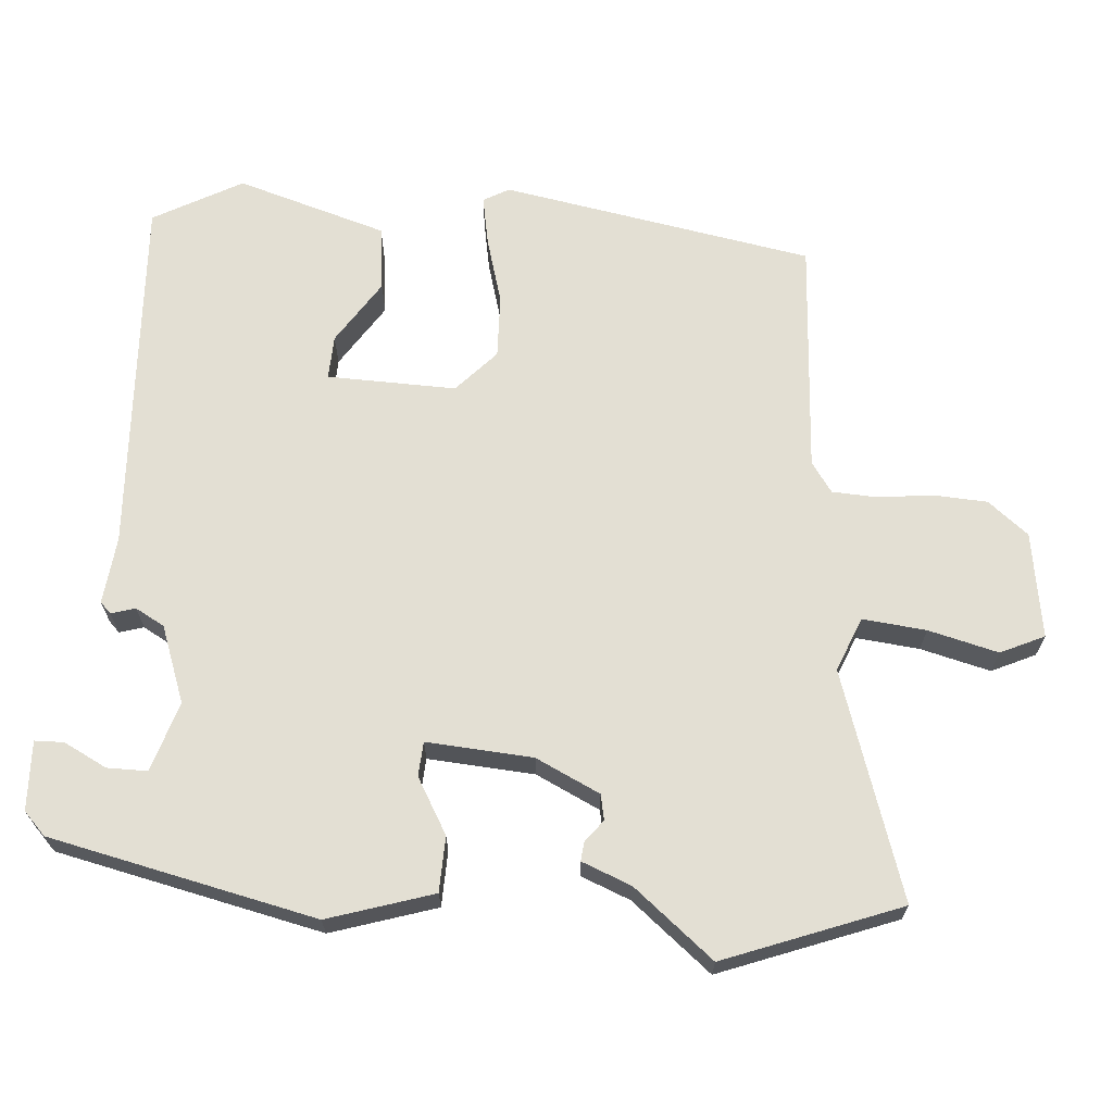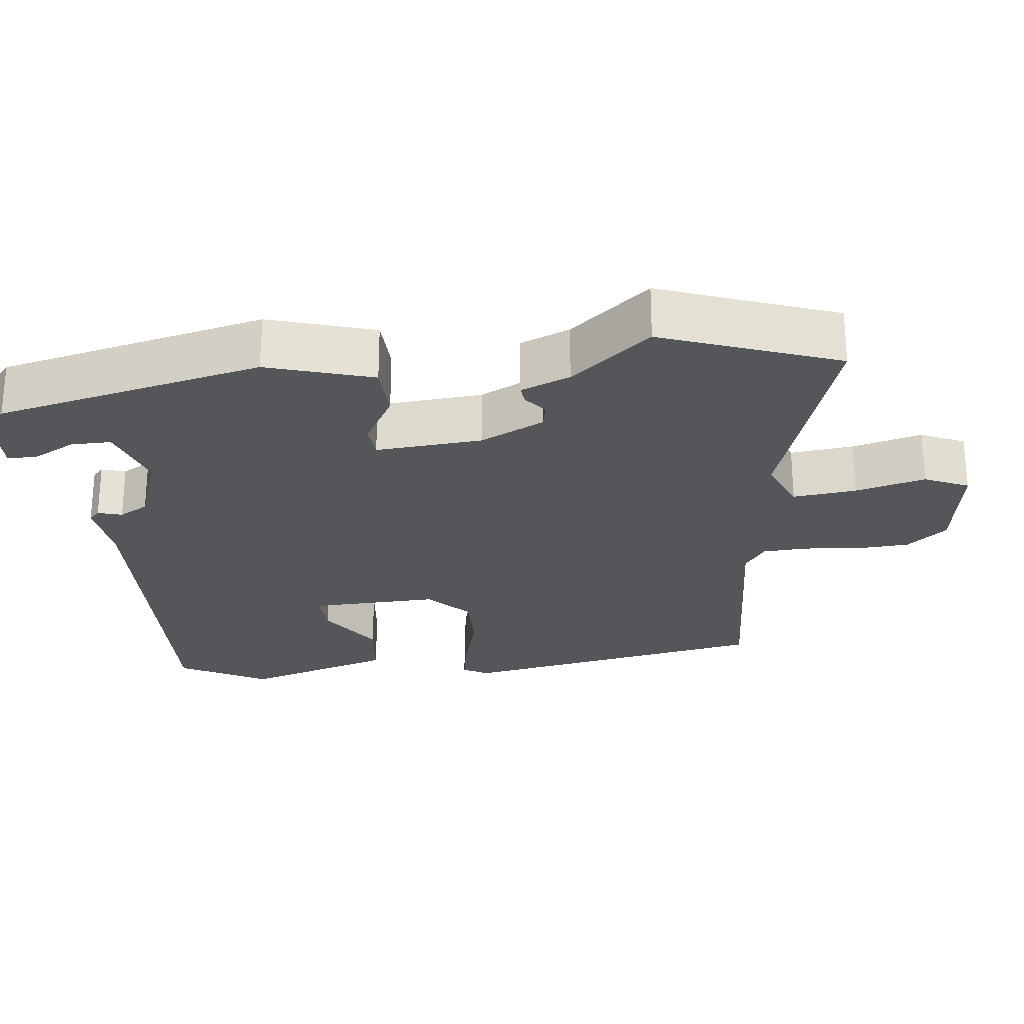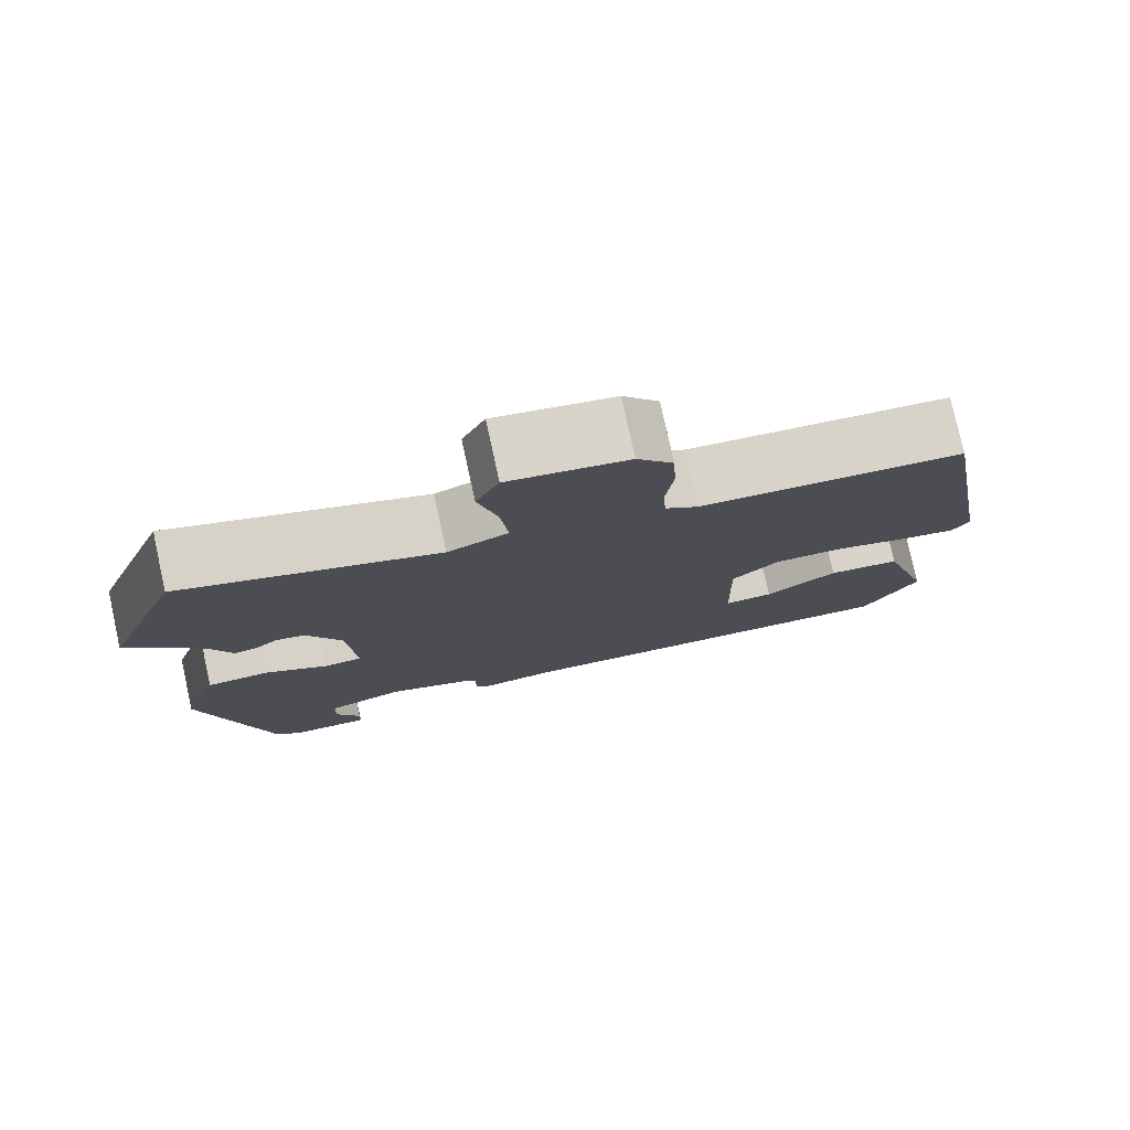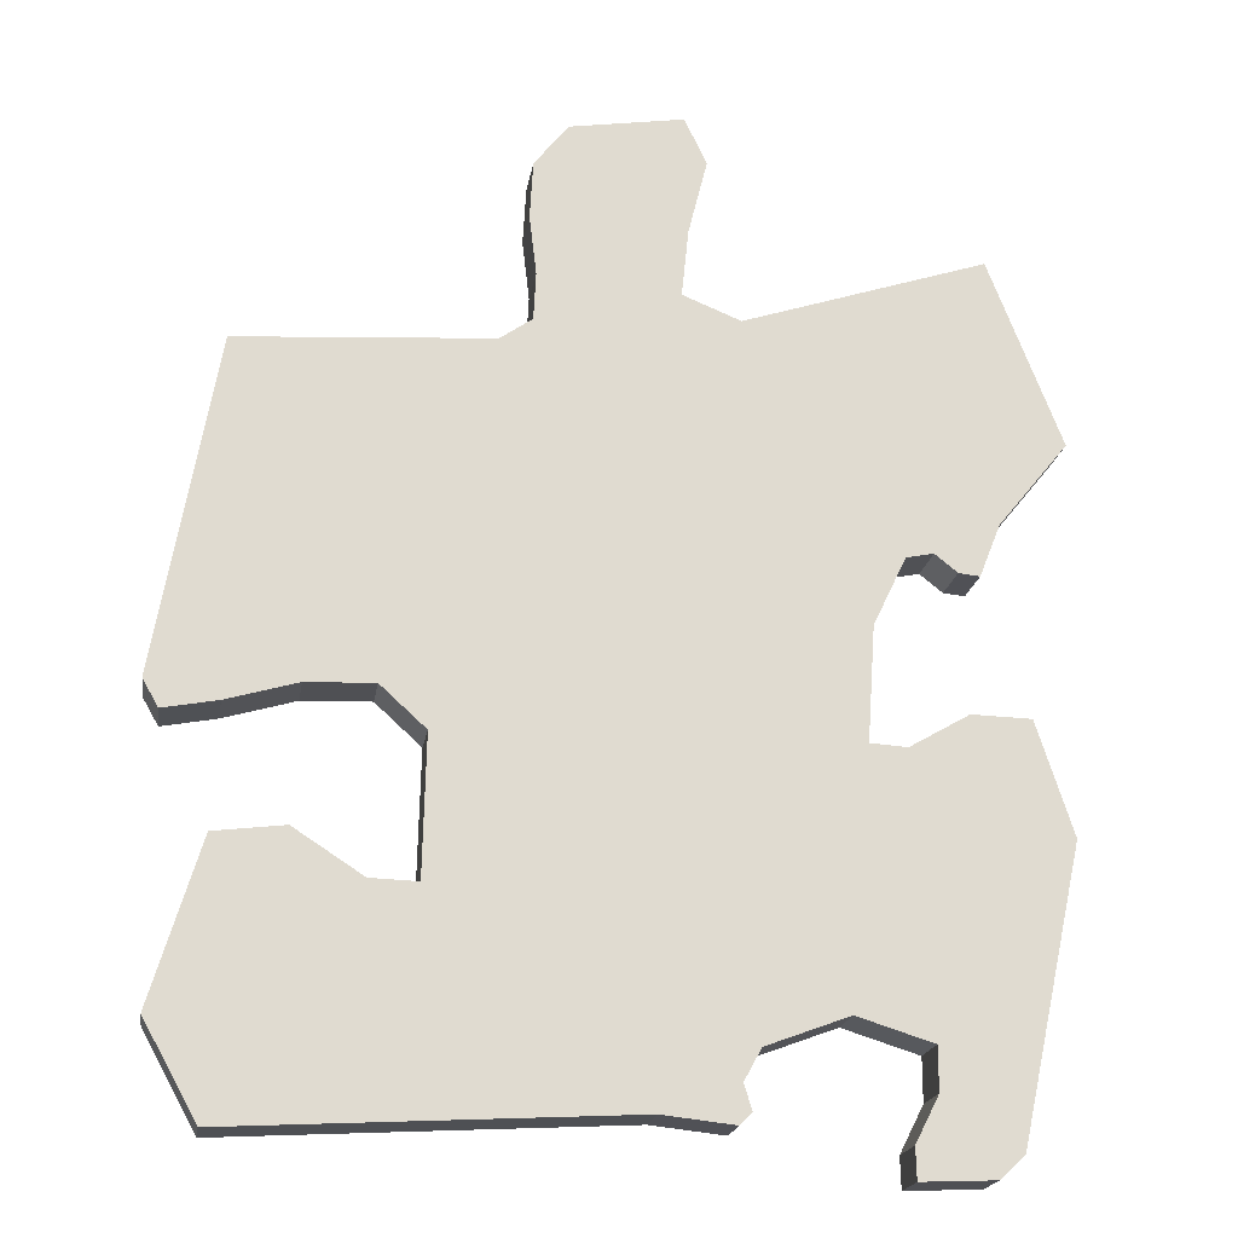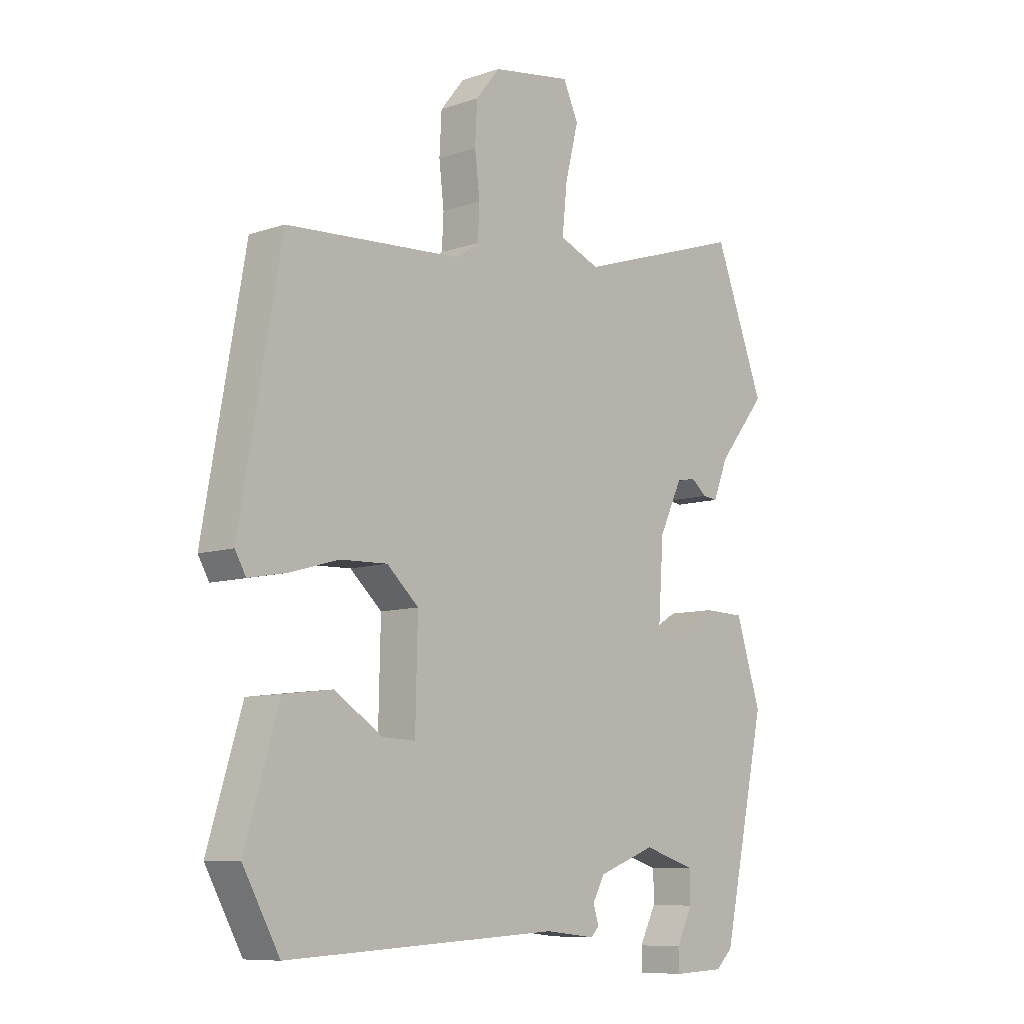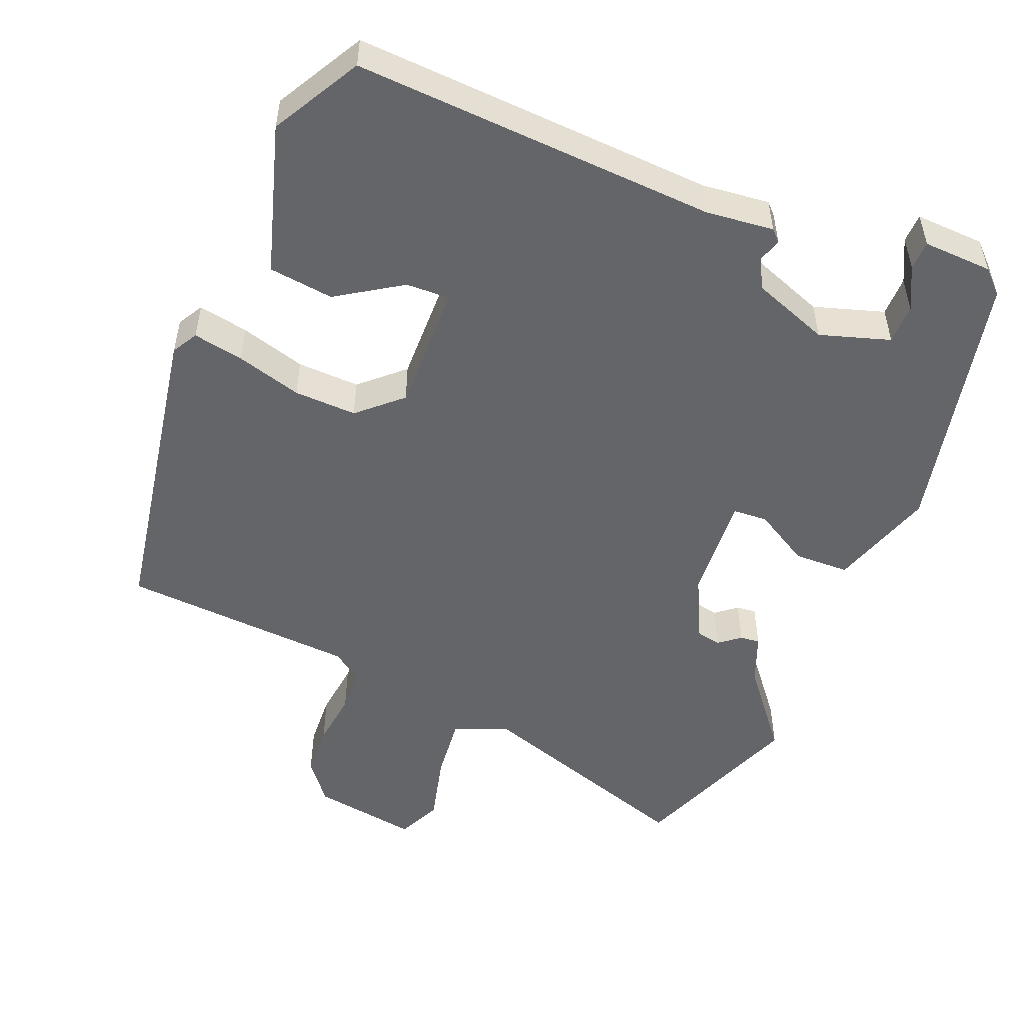
<metadata>
{"format":"obj","ext":"obj","renderer":"f3d","projection":"perspective","resolution":1024,"background":"white","views":[{"elev":67.1,"azim":-85.4,"up":"+Y"},{"elev":-25.6,"azim":-82.8,"up":"+Y"},{"elev":78.1,"azim":-12.4,"up":"+Z"},{"elev":-19.7,"azim":171.1,"up":"+Z"},{"elev":-8.9,"azim":132.2,"up":"+Z"},{"elev":-51.6,"azim":157.8,"up":"+Y"}]}
</metadata>
<code>
v 0.459 0.07 -0.489
v -0.039 0.07 -0.462
v -0.131 0.07 -0.472
v -0.146 0.07 -0.457
v -0.136 0.07 -0.424
v -0.158 0.07 -0.384
v -0.263 0.07 -0.345
v -0.359 0.07 -0.375
v -0.359 0.07 -0.43
v -0.329 0.07 -0.489
v -0.33 0.07 -0.529
v -0.425 0.07 -0.525
v -0.456 0.07 -0.495
v -0.536 0.07 -0.129
v -0.49 0.07 0.015
v -0.414 0.07 0.017
v -0.338 0.07 -0.027
v -0.291 0.07 -0.024
v -0.301 0.07 0.122
v -0.343 0.07 0.21
v -0.378 0.07 0.217
v -0.407 0.07 0.194
v -0.434 0.07 0.191
v -0.461 0.07 0.259
v -0.55 0.07 0.369
v -0.458 0.07 0.609
v -0.148 0.07 0.507
v -0.074 0.07 0.537
v -0.083 0.07 0.624
v -0.107 0.07 0.72
v -0.079 0.07 0.78
v 0.066 0.07 0.757
v 0.11 0.07 0.702
v 0.114 0.07 0.628
v 0.105 0.07 0.552
v 0.108 0.07 0.491
v 0.149 0.07 0.462
v 0.471 0.07 0.441
v 0.546 0.07 0.013
v 0.526 0.07 -0.022
v 0.457 0.07 -0.009
v 0.367 0.07 0.017
v 0.281 0.07 0.02
v 0.223 0.07 -0.033
v 0.227 0.07 -0.21
v 0.287 0.07 -0.208
v 0.375 0.07 -0.151
v 0.464 0.07 -0.162
v 0.526 0.07 -0.368
v 0.459 0 -0.489
v -0.039 0 -0.462
v -0.131 0 -0.472
v -0.146 0 -0.457
v -0.136 0 -0.424
v -0.158 0 -0.384
v -0.263 0 -0.345
v -0.359 0 -0.375
v -0.359 0 -0.43
v -0.329 0 -0.489
v -0.33 0 -0.529
v -0.425 0 -0.525
v -0.456 0 -0.495
v -0.536 0 -0.129
v -0.49 0 0.015
v -0.414 0 0.017
v -0.338 0 -0.027
v -0.291 0 -0.024
v -0.301 0 0.122
v -0.343 0 0.21
v -0.378 0 0.217
v -0.407 0 0.194
v -0.434 0 0.191
v -0.461 0 0.259
v -0.55 0 0.369
v -0.458 0 0.609
v -0.148 0 0.507
v -0.074 0 0.537
v -0.083 0 0.624
v -0.107 0 0.72
v -0.079 0 0.78
v 0.066 0 0.757
v 0.11 0 0.702
v 0.114 0 0.628
v 0.105 0 0.552
v 0.108 0 0.491
v 0.149 0 0.462
v 0.471 0 0.441
v 0.546 0 0.013
v 0.526 0 -0.022
v 0.457 0 -0.009
v 0.367 0 0.017
v 0.281 0 0.02
v 0.223 0 -0.033
v 0.227 0 -0.21
v 0.287 0 -0.208
v 0.375 0 -0.151
v 0.464 0 -0.162
v 0.526 0 -0.368
f 49 1 2
f 48 49 2
f 47 48 2
f 46 47 2
f 3 4 5
f 2 3 5
f 46 2 5
f 45 46 5
f 44 45 5 6
f 40 41 42
f 39 40 42
f 38 39 42
f 37 38 42
f 36 37 42 43
f 33 34 35
f 32 33 35
f 31 32 35
f 30 31 35
f 29 30 35
f 28 29 35 36
f 36 43 44
f 28 36 44
f 27 28 44
f 24 25 26 27
f 23 24 27
f 22 23 27
f 21 22 27
f 15 16 17
f 14 15 17
f 13 14 17
f 12 13 17
f 12 17 18
f 9 10 11 12
f 8 9 12
f 8 12 18
f 7 8 18
f 6 7 18 19
f 27 44 6 19
f 20 21 27
f 19 20 27
f 51 50 98
f 51 98 97
f 51 97 96
f 51 96 95
f 54 53 52
f 54 52 51
f 54 51 95
f 54 95 94
f 55 54 94 93
f 91 90 89
f 91 89 88
f 91 88 87
f 91 87 86
f 92 91 86 85
f 84 83 82
f 84 82 81
f 84 81 80
f 84 80 79
f 84 79 78
f 85 84 78 77
f 93 92 85
f 93 85 77
f 93 77 76
f 76 75 74 73
f 76 73 72
f 76 72 71
f 76 71 70
f 66 65 64
f 66 64 63
f 66 63 62
f 66 62 61
f 67 66 61
f 61 60 59 58
f 61 58 57
f 67 61 57
f 67 57 56
f 68 67 56 55
f 68 55 93 76
f 76 70 69
f 76 69 68
f 1 50 51 2
f 2 51 52 3
f 3 52 53 4
f 4 53 54 5
f 5 54 55 6
f 6 55 56 7
f 7 56 57 8
f 8 57 58 9
f 9 58 59 10
f 10 59 60 11
f 11 60 61 12
f 12 61 62 13
f 13 62 63 14
f 14 63 64 15
f 15 64 65 16
f 16 65 66 17
f 17 66 67 18
f 18 67 68 19
f 19 68 69 20
f 20 69 70 21
f 21 70 71 22
f 22 71 72 23
f 23 72 73 24
f 24 73 74 25
f 25 74 75 26
f 26 75 76 27
f 27 76 77 28
f 28 77 78 29
f 29 78 79 30
f 30 79 80 31
f 31 80 81 32
f 32 81 82 33
f 33 82 83 34
f 34 83 84 35
f 35 84 85 36
f 36 85 86 37
f 37 86 87 38
f 38 87 88 39
f 39 88 89 40
f 40 89 90 41
f 41 90 91 42
f 42 91 92 43
f 43 92 93 44
f 44 93 94 45
f 45 94 95 46
f 46 95 96 47
f 47 96 97 48
f 48 97 98 49
f 49 98 50 1

</code>
